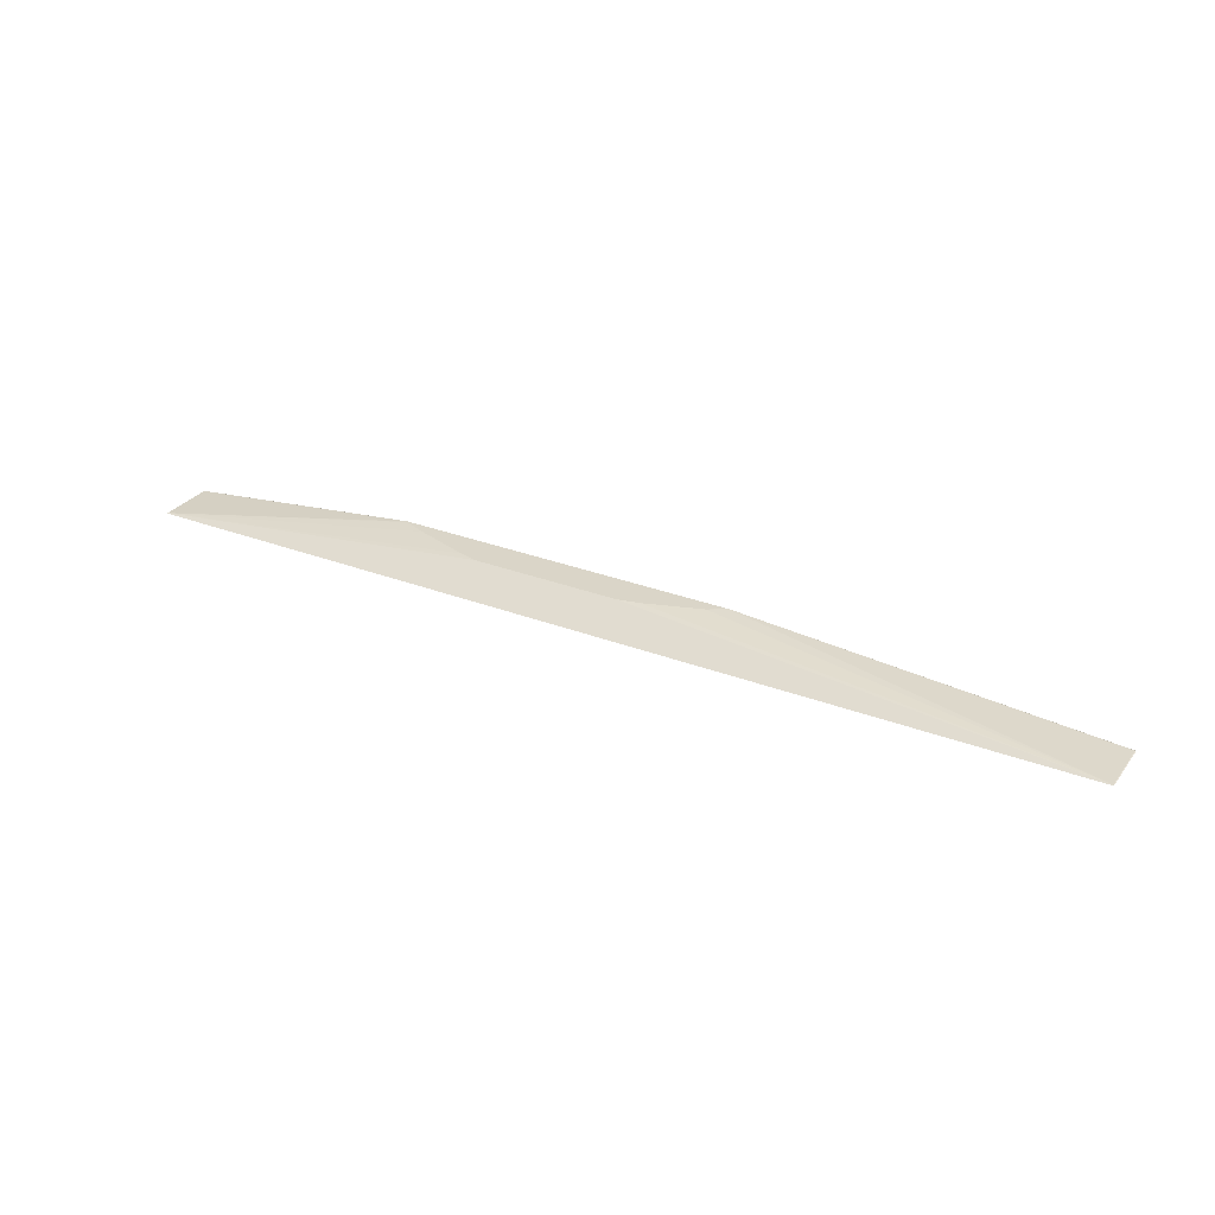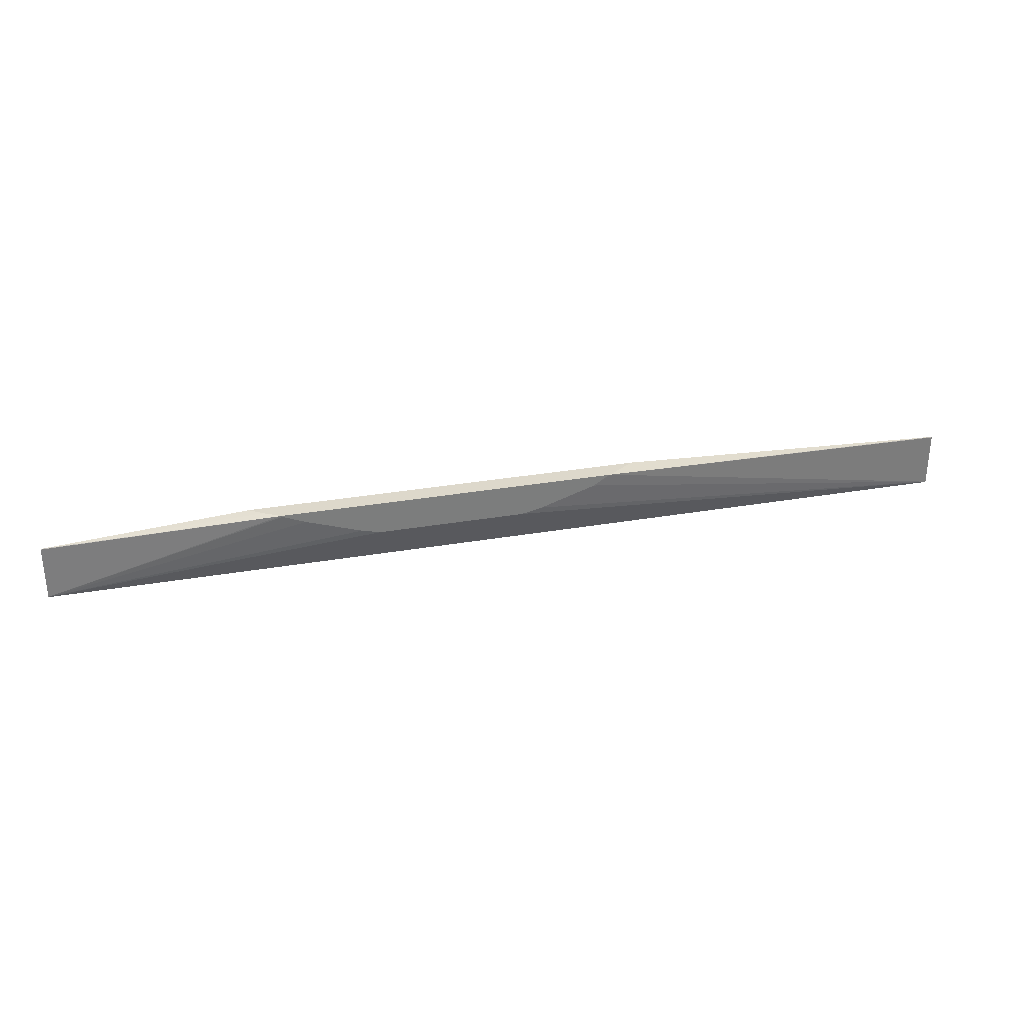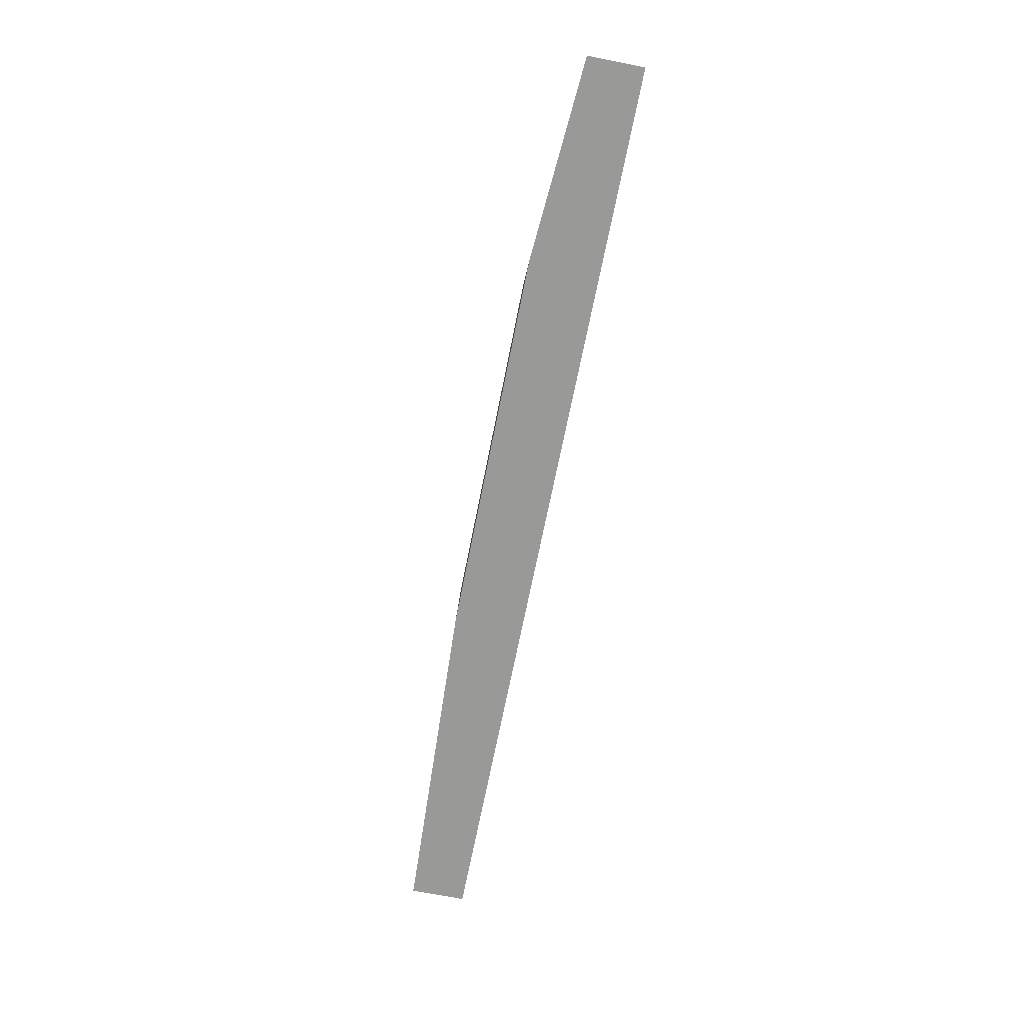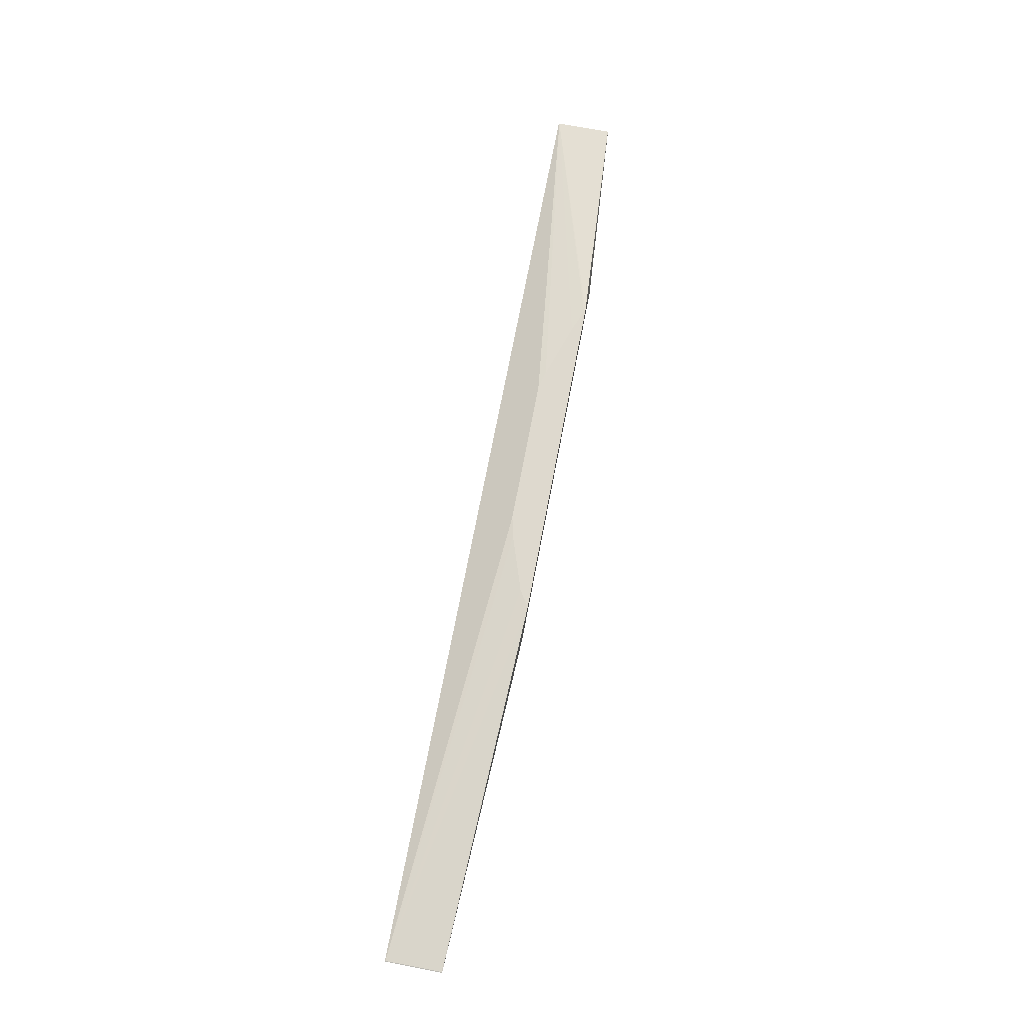
<metadata>
{"format":"obj","ext":"obj","renderer":"f3d","projection":"perspective","resolution":1024,"background":"white","views":[{"elev":29.4,"azim":29.7,"up":"+Z"},{"elev":31.3,"azim":-13.9,"up":"+Y"},{"elev":-68.8,"azim":-101.2,"up":"+Z"},{"elev":71.4,"azim":100.8,"up":"+Z"}]}
</metadata>
<code>
v -0.1059 -0.4819 0.1602
v -0.1059 -0.4813 0.1604
v -0.1059 -0.4273 0.1602
v 0.8025 -0.4819 0.1602
v 0.2317 -0.4457 0.1783
v 0.2139 -0.4456 0.1783
v 0.1961 -0.4412 0.1783
v 0.1426 -0.4234 0.1783
v 0.1204 -0.4145 0.1783
v 0.1192 -0.4133 0.1783
v -0.1059 -0.4279 0.1604
v 0.8022 -0.4813 0.1604
v 0.1037 -0.4133 0.1691
v 0.09021 -0.4133 0.1602
v 0.09164 -0.4133 0.1602
v 0.8028 -0.4813 0.1602
v 0.3565 -0.4457 0.1783
v 0.4434 -0.4133 0.1783
v 0.8022 -0.4279 0.1604
v 0.4465 -0.4133 0.1783
v 0.43 -0.4234 0.1783
v 0.3766 -0.4412 0.1783
v 0.4739 -0.4133 0.1602
v 0.8028 -0.4273 0.1602
v 0.4434 -0.4145 0.1783
f 5 21 25
f 5 25 18
f 5 18 10
f 5 10 9
f 5 9 8
f 5 8 7
f 5 7 6
f 10 18 20
f 10 20 23
f 10 23 15
f 12 20 21
f 10 14 13
f 12 16 24
f 12 24 19
f 12 19 20
f 12 21 22
f 12 22 17
f 18 25 20
f 19 24 20
f 5 22 21
f 10 15 14
f 5 17 22
f 1 12 2
f 3 14 15
f 20 25 21
f 1 2 11
f 1 11 3
f 1 3 15
f 1 15 23
f 1 23 24
f 1 24 16
f 1 16 4
f 1 4 12
f 4 16 12
f 2 5 6
f 2 7 8
f 2 8 9
f 2 9 10
f 2 10 11
f 2 12 17
f 2 17 5
f 3 11 10
f 3 10 13
f 3 13 14
f 2 6 7
f 20 24 23

</code>
